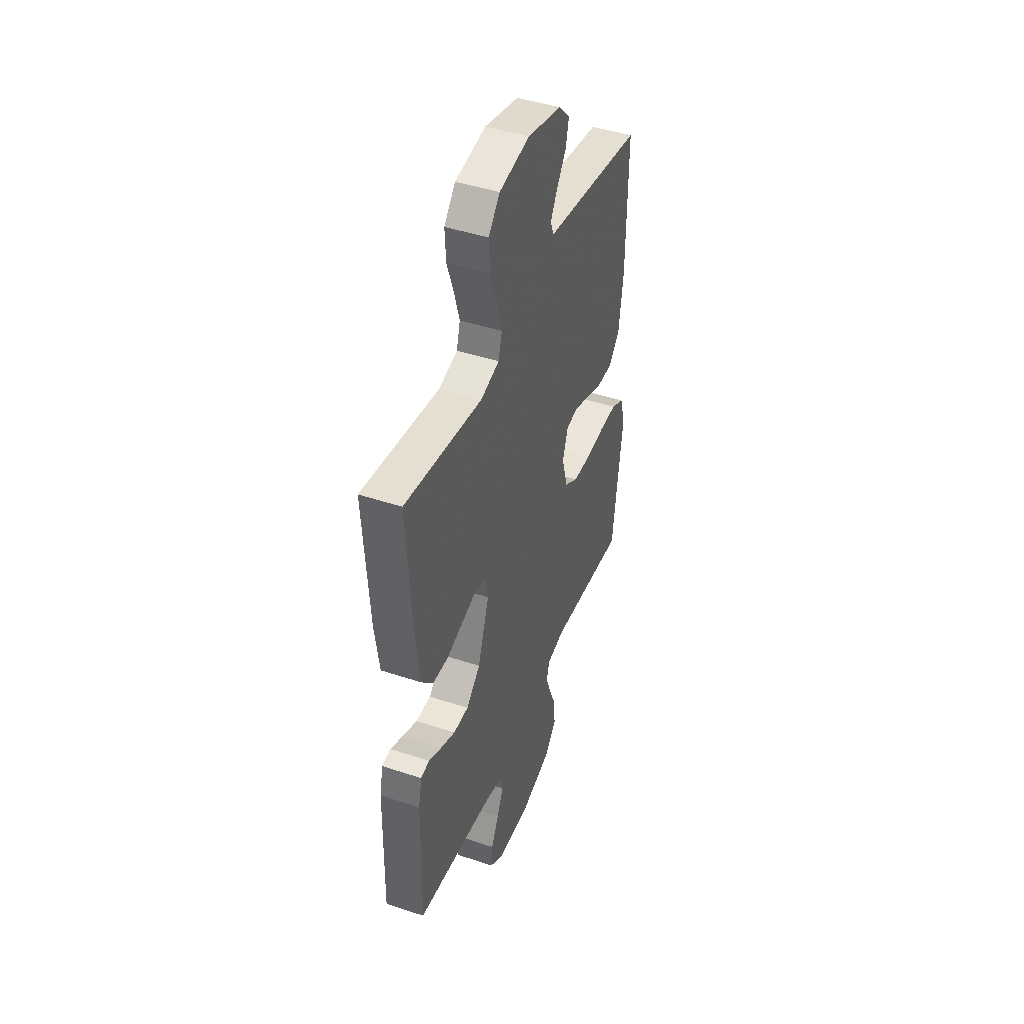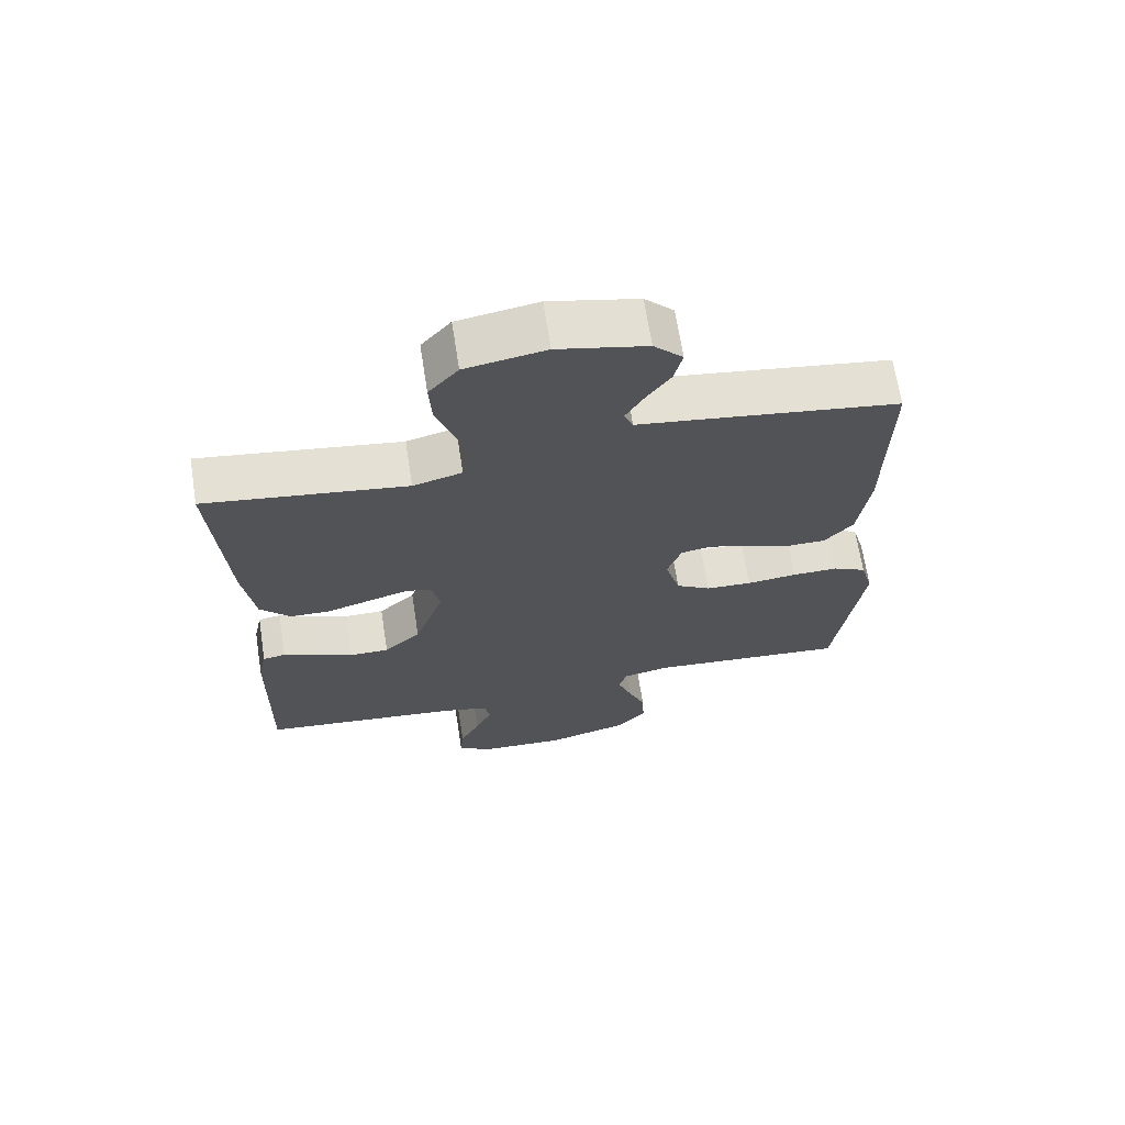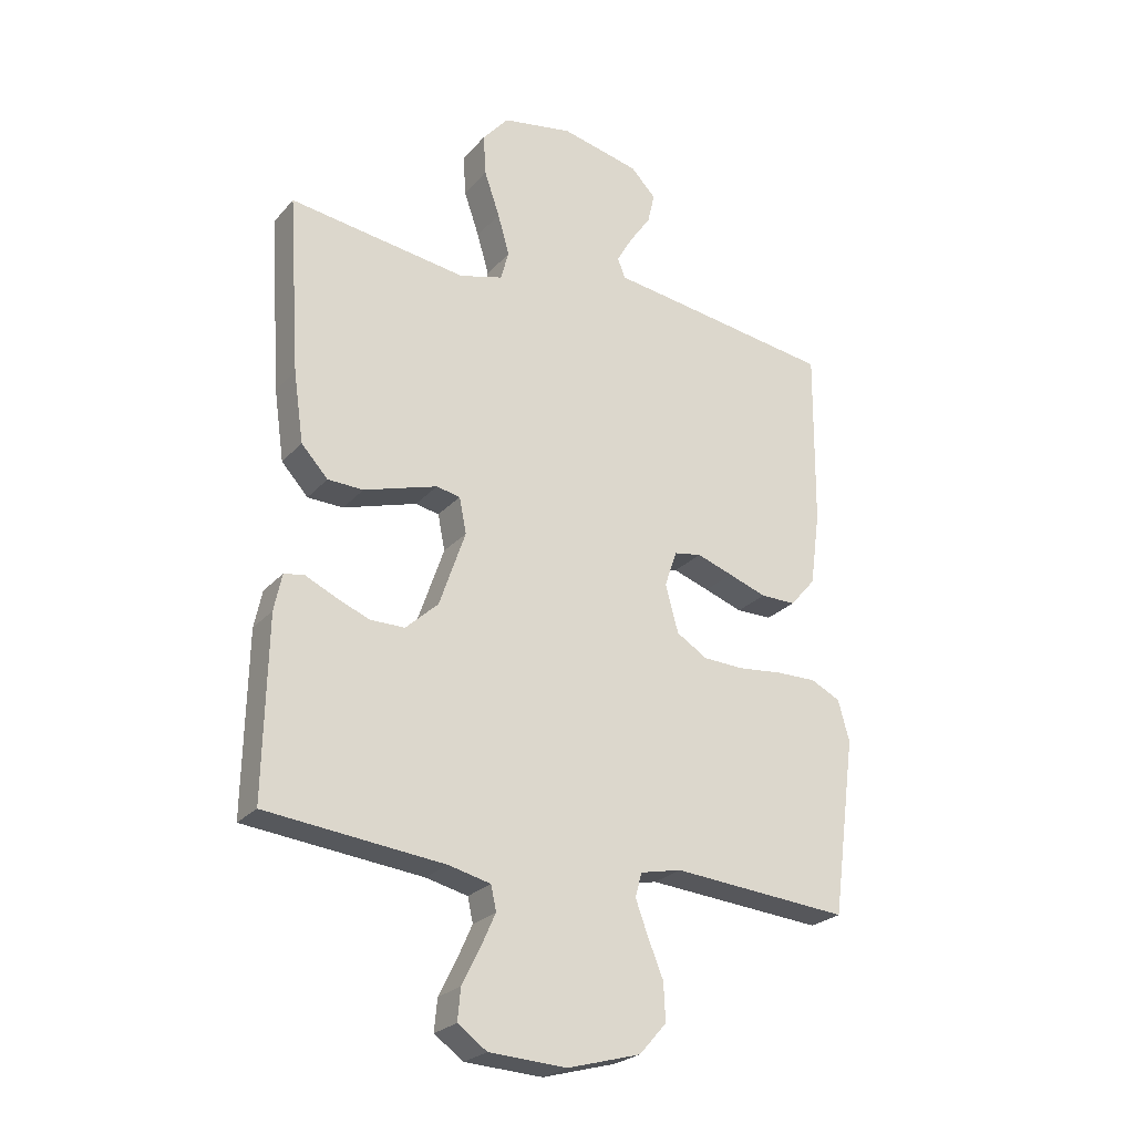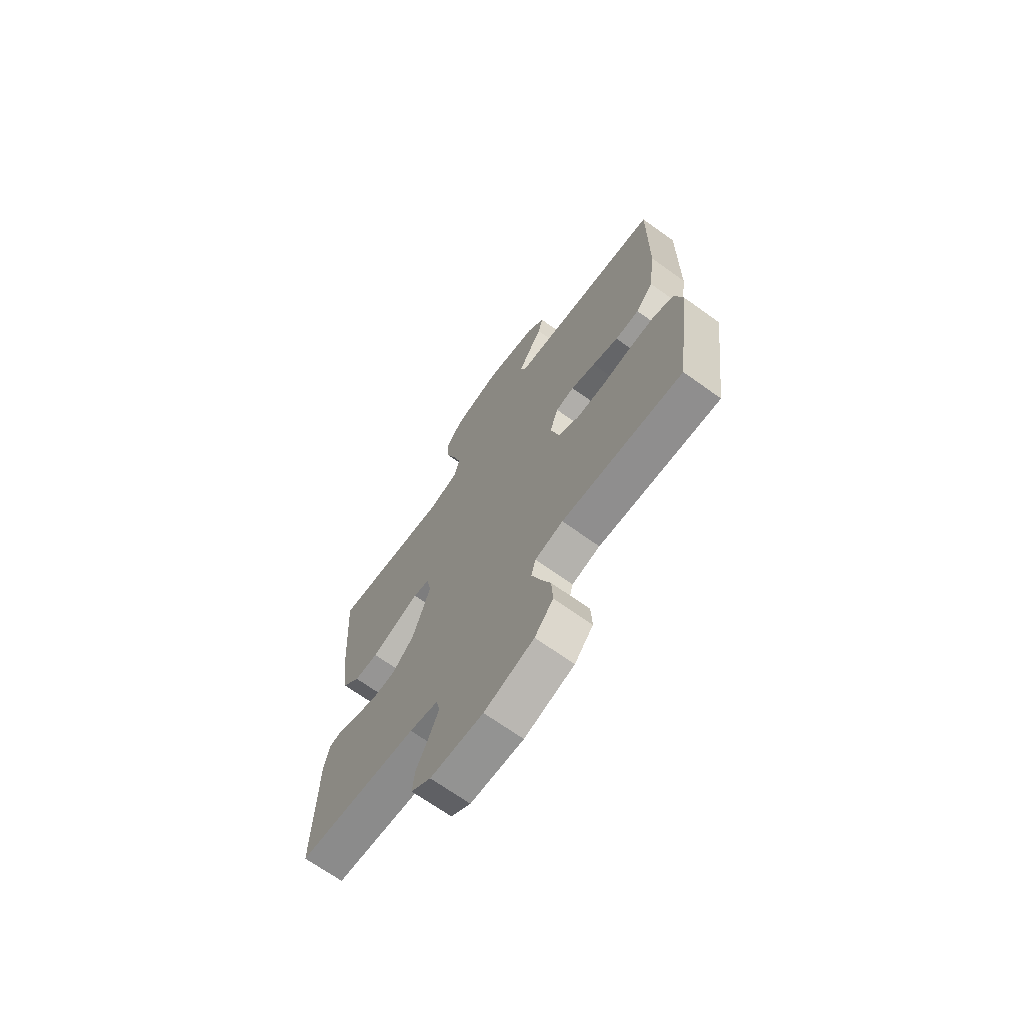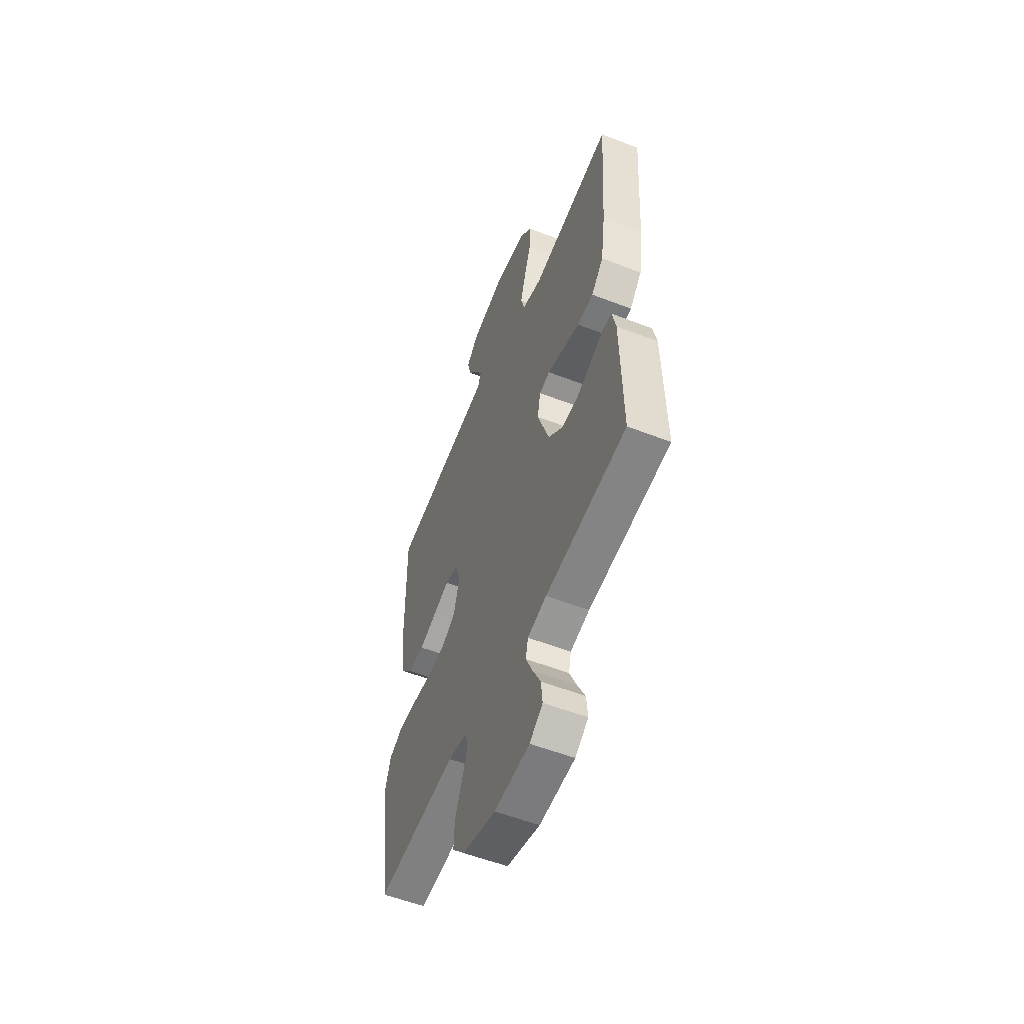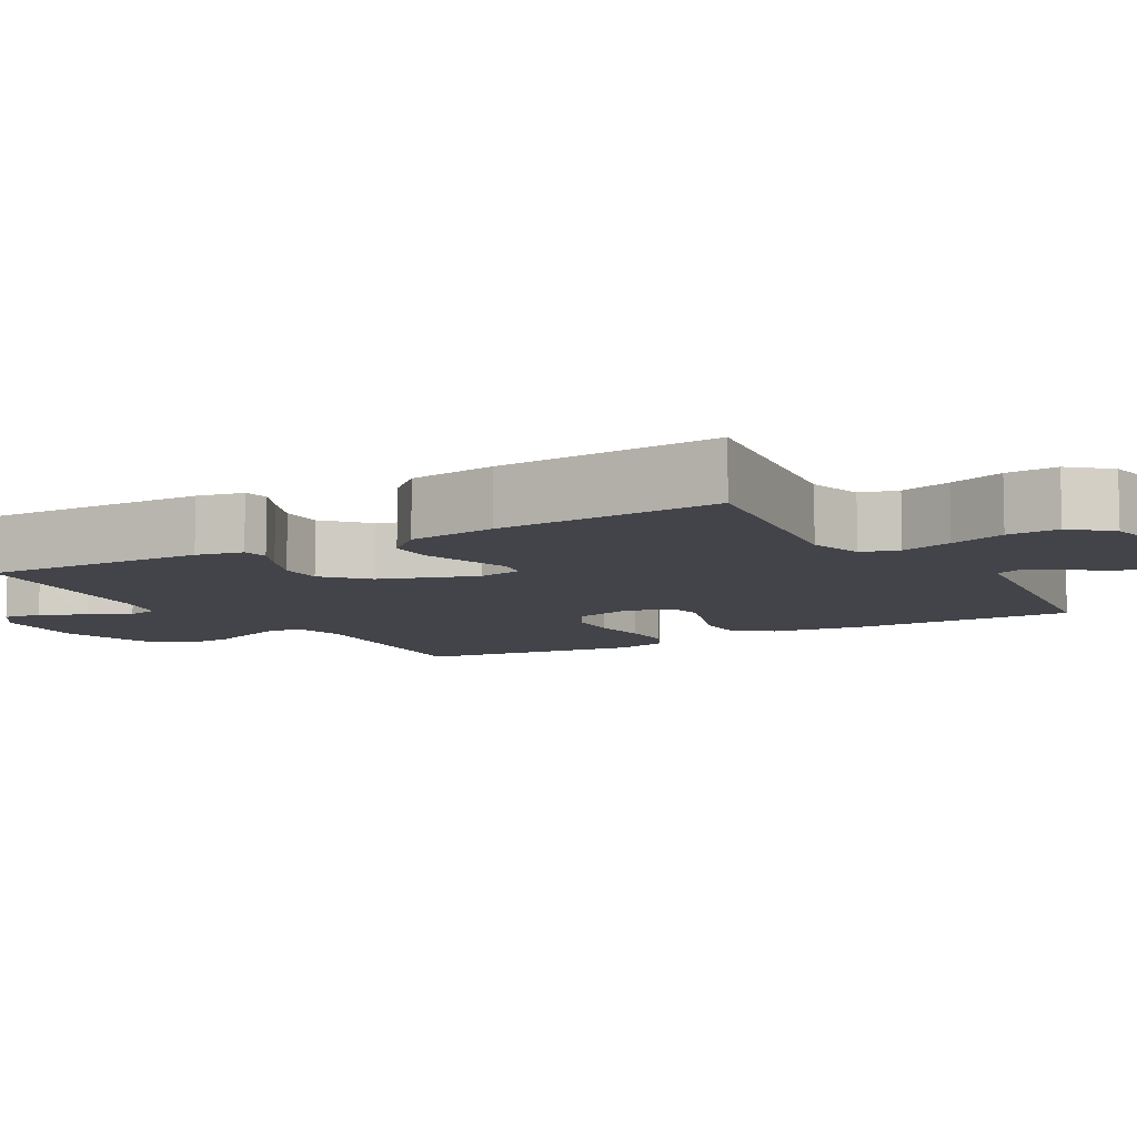
<metadata>
{"format":"obj","ext":"obj","renderer":"f3d","projection":"perspective","resolution":1024,"background":"white","views":[{"elev":44.2,"azim":-68.7,"up":"+Z"},{"elev":67.7,"azim":-8.9,"up":"+Z"},{"elev":-24.9,"azim":-30.9,"up":"+Z"},{"elev":-69.3,"azim":54.4,"up":"+Z"},{"elev":-55.6,"azim":-112.2,"up":"+Z"},{"elev":-8.5,"azim":-59.9,"up":"+Y"}]}
</metadata>
<code>
v -0.5 0.07 -0.5
v -0.494 0.07 -0.2
v -0.481 0.07 -0.138
v -0.447 0.07 -0.132
v -0.398 0.07 -0.155
v -0.34 0.07 -0.179
v -0.281 0.07 -0.179
v -0.226 0.07 -0.128
v -0.182 0.07 0
v -0.194 0.07 0.06
v -0.234 0.07 0.068
v -0.293 0.07 0.05
v -0.358 0.07 0.03
v -0.418 0.07 0.032
v -0.463 0.07 0.081
v -0.48 0.07 0.2
v -0.5 0.07 0.5
v -0.2 0.07 0.458
v -0.127 0.07 0.478
v -0.113 0.07 0.528
v -0.133 0.07 0.597
v -0.159 0.07 0.672
v -0.163 0.07 0.741
v -0.119 0.07 0.792
v 0 0.07 0.813
v 0.132 0.07 0.783
v 0.175 0.07 0.739
v 0.163 0.07 0.687
v 0.127 0.07 0.635
v 0.1 0.07 0.588
v 0.113 0.07 0.555
v 0.2 0.07 0.543
v 0.5 0.07 0.5
v 0.497 0.07 0.2
v 0.48 0.07 0.075
v 0.437 0.07 0.025
v 0.377 0.07 0.025
v 0.312 0.07 0.048
v 0.251 0.07 0.069
v 0.205 0.07 0.061
v 0.184 0.07 0
v 0.206 0.07 -0.08
v 0.258 0.07 -0.112
v 0.327 0.07 -0.115
v 0.402 0.07 -0.107
v 0.471 0.07 -0.106
v 0.521 0.07 -0.131
v 0.54 0.07 -0.2
v 0.5 0.07 -0.5
v 0.2 0.07 -0.475
v 0.13 0.07 -0.49
v 0.119 0.07 -0.531
v 0.14 0.07 -0.588
v 0.166 0.07 -0.652
v 0.169 0.07 -0.715
v 0.123 0.07 -0.767
v 0 0.07 -0.801
v -0.131 0.07 -0.794
v -0.18 0.07 -0.759
v -0.175 0.07 -0.706
v -0.145 0.07 -0.646
v -0.12 0.07 -0.59
v -0.129 0.07 -0.549
v -0.2 0.07 -0.532
v -0.5 0 -0.5
v -0.494 0 -0.2
v -0.481 0 -0.138
v -0.447 0 -0.132
v -0.398 0 -0.155
v -0.34 0 -0.179
v -0.281 0 -0.179
v -0.226 0 -0.128
v -0.182 0 0
v -0.194 0 0.06
v -0.234 0 0.068
v -0.293 0 0.05
v -0.358 0 0.03
v -0.418 0 0.032
v -0.463 0 0.081
v -0.48 0 0.2
v -0.5 0 0.5
v -0.2 0 0.458
v -0.127 0 0.478
v -0.113 0 0.528
v -0.133 0 0.597
v -0.159 0 0.672
v -0.163 0 0.741
v -0.119 0 0.792
v 0 0 0.813
v 0.132 0 0.783
v 0.175 0 0.739
v 0.163 0 0.687
v 0.127 0 0.635
v 0.1 0 0.588
v 0.113 0 0.555
v 0.2 0 0.543
v 0.5 0 0.5
v 0.497 0 0.2
v 0.48 0 0.075
v 0.437 0 0.025
v 0.377 0 0.025
v 0.312 0 0.048
v 0.251 0 0.069
v 0.205 0 0.061
v 0.184 0 0
v 0.206 0 -0.08
v 0.258 0 -0.112
v 0.327 0 -0.115
v 0.402 0 -0.107
v 0.471 0 -0.106
v 0.521 0 -0.131
v 0.54 0 -0.2
v 0.5 0 -0.5
v 0.2 0 -0.475
v 0.13 0 -0.49
v 0.119 0 -0.531
v 0.14 0 -0.588
v 0.166 0 -0.652
v 0.169 0 -0.715
v 0.123 0 -0.767
v 0 0 -0.801
v -0.131 0 -0.794
v -0.18 0 -0.759
v -0.175 0 -0.706
v -0.145 0 -0.646
v -0.12 0 -0.59
v -0.129 0 -0.549
v -0.2 0 -0.532
f 58 59 60 61
f 58 61 62
f 57 58 62
f 56 57 62 63
f 53 54 55 56
f 52 53 56 63
f 47 48 49 50
f 47 50 51
f 44 45 46 47
f 43 44 47 51
f 42 43 51
f 41 42 51 52
f 35 36 37 38
f 35 38 39
f 34 35 39
f 31 32 33 34
f 31 34 39 40
f 26 27 28 29
f 26 29 30
f 25 26 30
f 21 22 23 24
f 20 21 24 25
f 19 20 25 30
f 15 16 17 18
f 15 18 19
f 12 13 14 15
f 11 12 15 19
f 10 11 19 30
f 2 3 4 5
f 64 1 2 5
f 64 5 6
f 41 52 63 64
f 9 10 30 31
f 8 9 31 40
f 7 8 40 41
f 64 6 7
f 7 41 64
f 125 124 123 122
f 126 125 122
f 126 122 121
f 127 126 121 120
f 120 119 118 117
f 127 120 117 116
f 114 113 112 111
f 115 114 111
f 111 110 109 108
f 115 111 108 107
f 115 107 106
f 116 115 106 105
f 102 101 100 99
f 103 102 99
f 103 99 98
f 98 97 96 95
f 104 103 98 95
f 93 92 91 90
f 94 93 90
f 94 90 89
f 88 87 86 85
f 89 88 85 84
f 94 89 84 83
f 82 81 80 79
f 83 82 79
f 79 78 77 76
f 83 79 76 75
f 94 83 75 74
f 69 68 67 66
f 69 66 65 128
f 70 69 128
f 128 127 116 105
f 95 94 74 73
f 104 95 73 72
f 105 104 72 71
f 71 70 128
f 128 105 71
f 1 65 66 2
f 2 66 67 3
f 3 67 68 4
f 4 68 69 5
f 5 69 70 6
f 6 70 71 7
f 7 71 72 8
f 8 72 73 9
f 9 73 74 10
f 10 74 75 11
f 11 75 76 12
f 12 76 77 13
f 13 77 78 14
f 14 78 79 15
f 15 79 80 16
f 16 80 81 17
f 17 81 82 18
f 18 82 83 19
f 19 83 84 20
f 20 84 85 21
f 21 85 86 22
f 22 86 87 23
f 23 87 88 24
f 24 88 89 25
f 25 89 90 26
f 26 90 91 27
f 27 91 92 28
f 28 92 93 29
f 29 93 94 30
f 30 94 95 31
f 31 95 96 32
f 32 96 97 33
f 33 97 98 34
f 34 98 99 35
f 35 99 100 36
f 36 100 101 37
f 37 101 102 38
f 38 102 103 39
f 39 103 104 40
f 40 104 105 41
f 41 105 106 42
f 42 106 107 43
f 43 107 108 44
f 44 108 109 45
f 45 109 110 46
f 46 110 111 47
f 47 111 112 48
f 48 112 113 49
f 49 113 114 50
f 50 114 115 51
f 51 115 116 52
f 52 116 117 53
f 53 117 118 54
f 54 118 119 55
f 55 119 120 56
f 56 120 121 57
f 57 121 122 58
f 58 122 123 59
f 59 123 124 60
f 60 124 125 61
f 61 125 126 62
f 62 126 127 63
f 63 127 128 64
f 64 128 65 1

</code>
